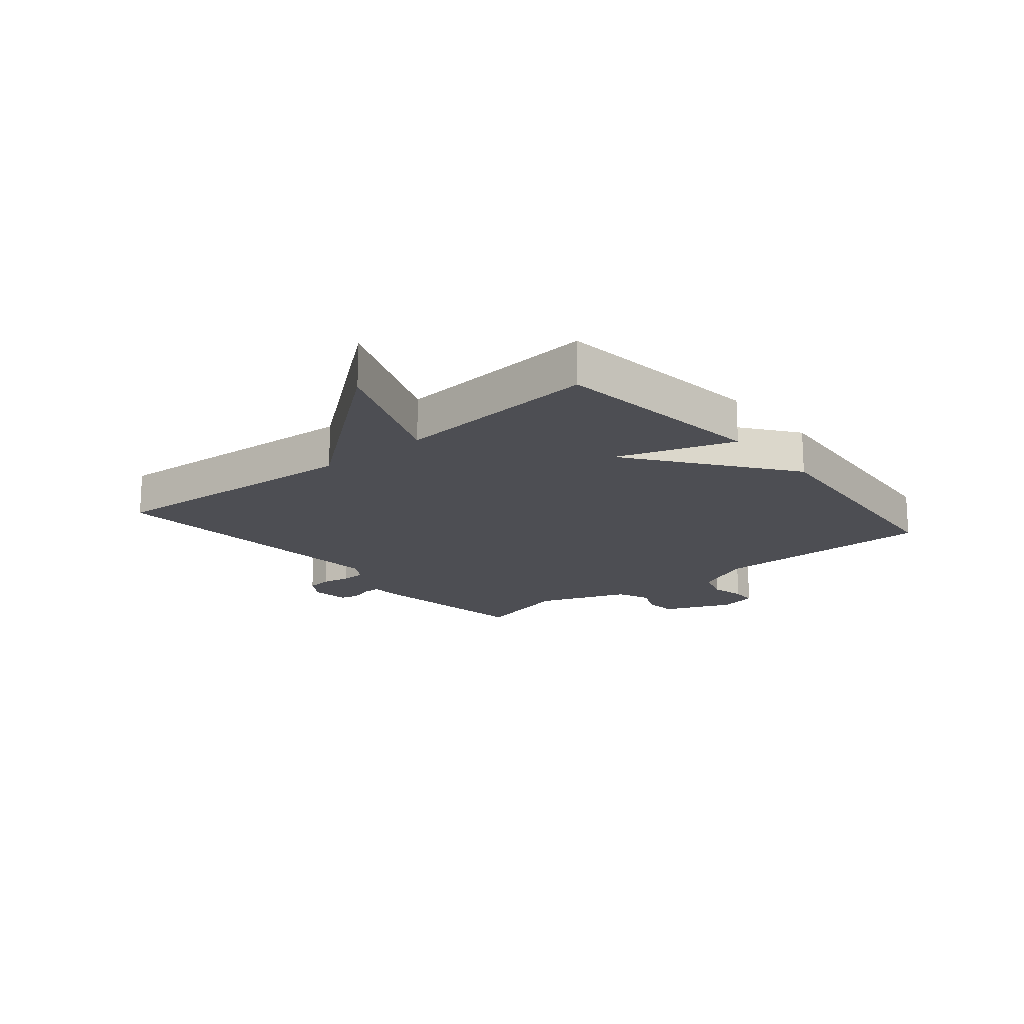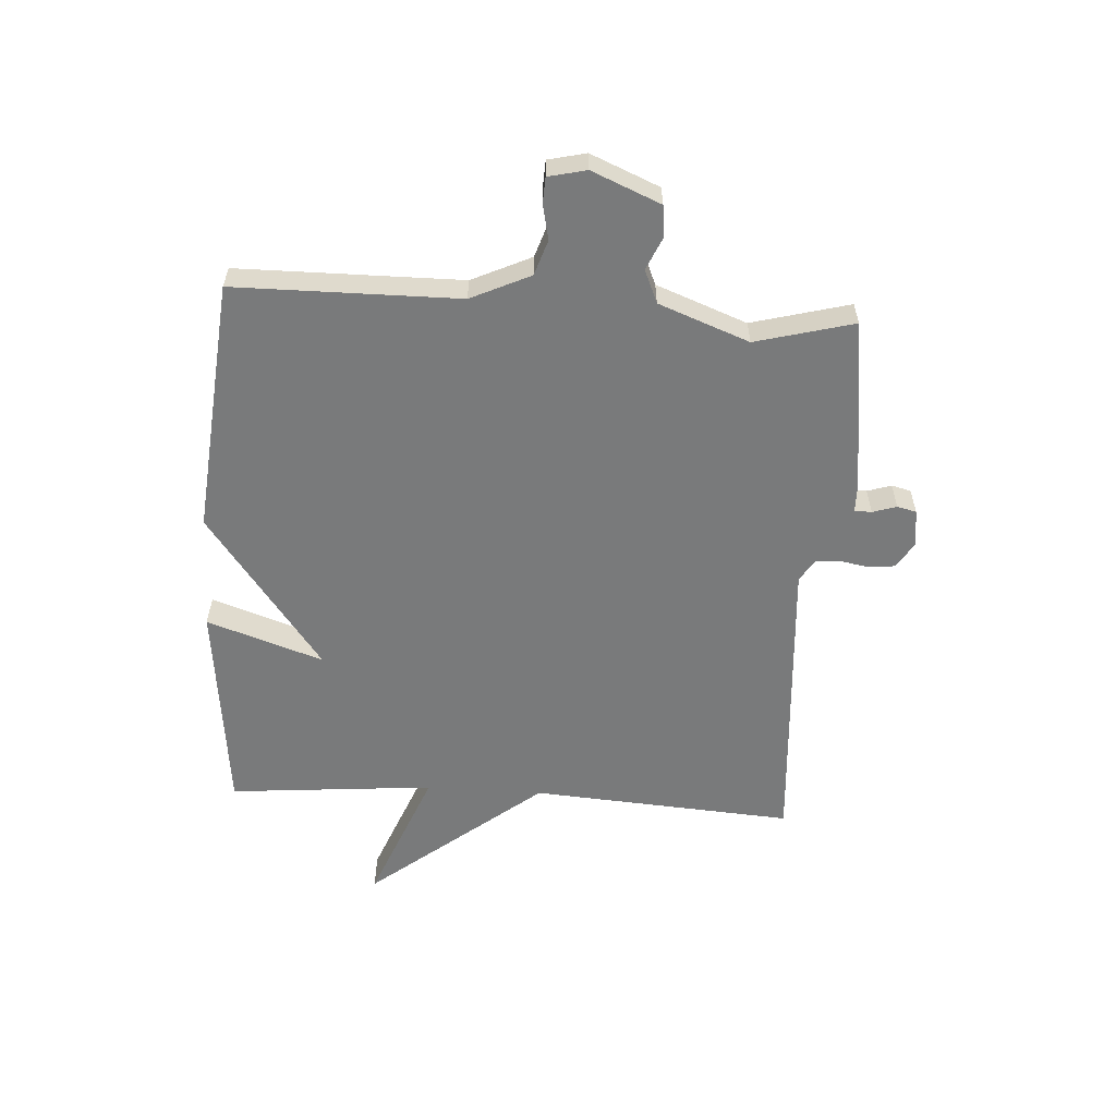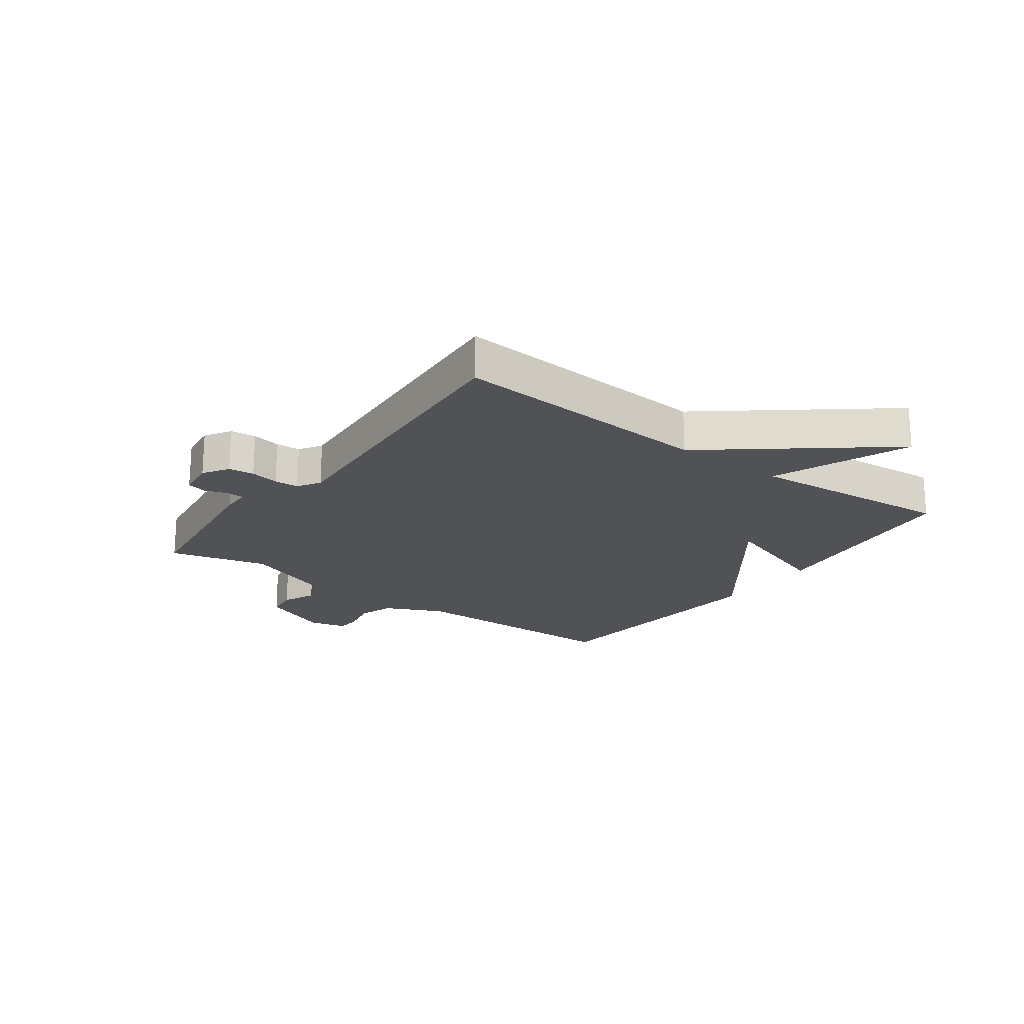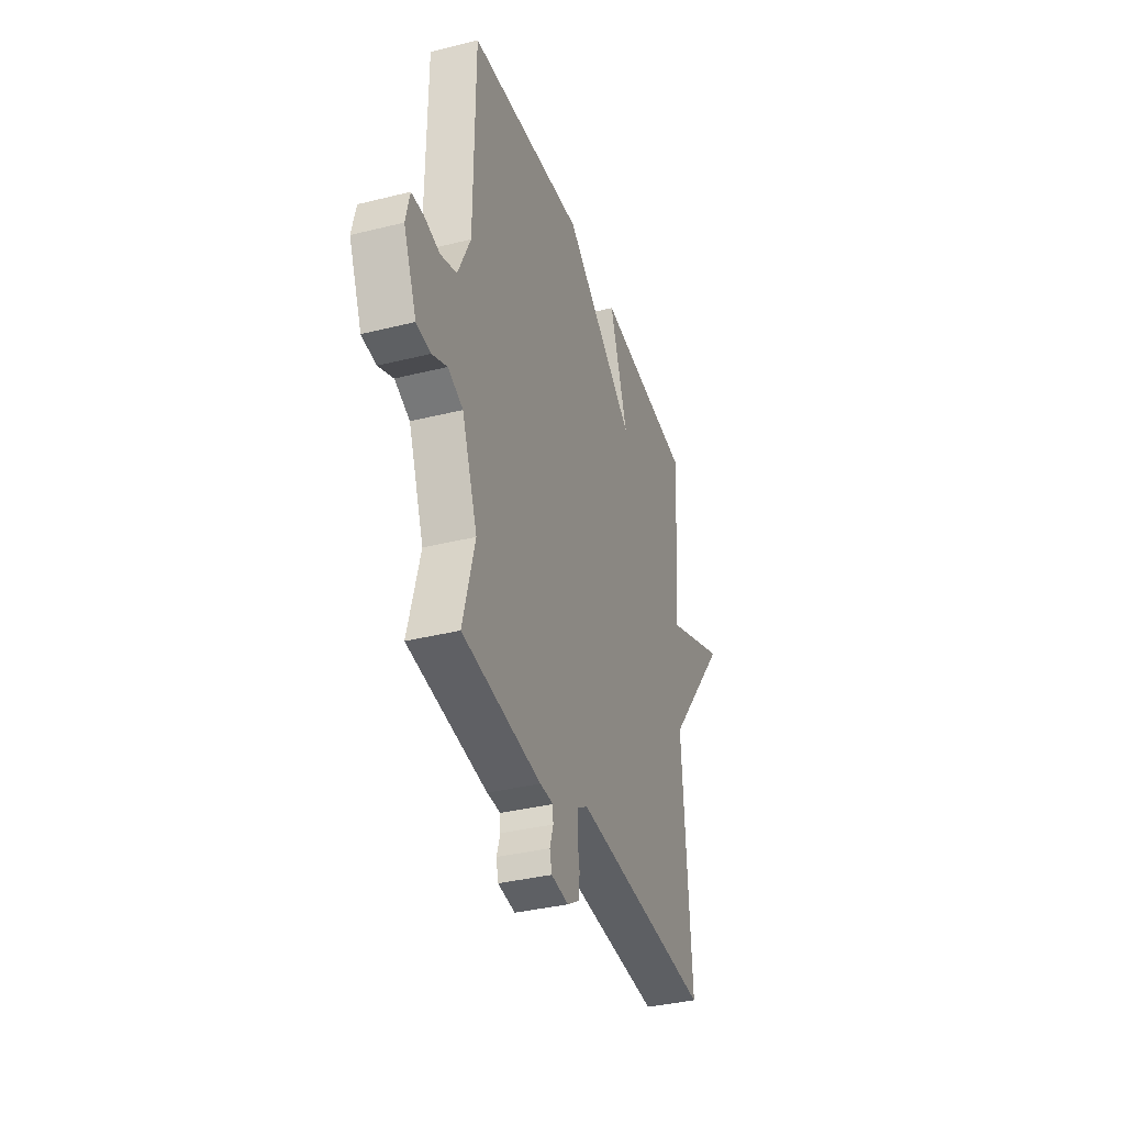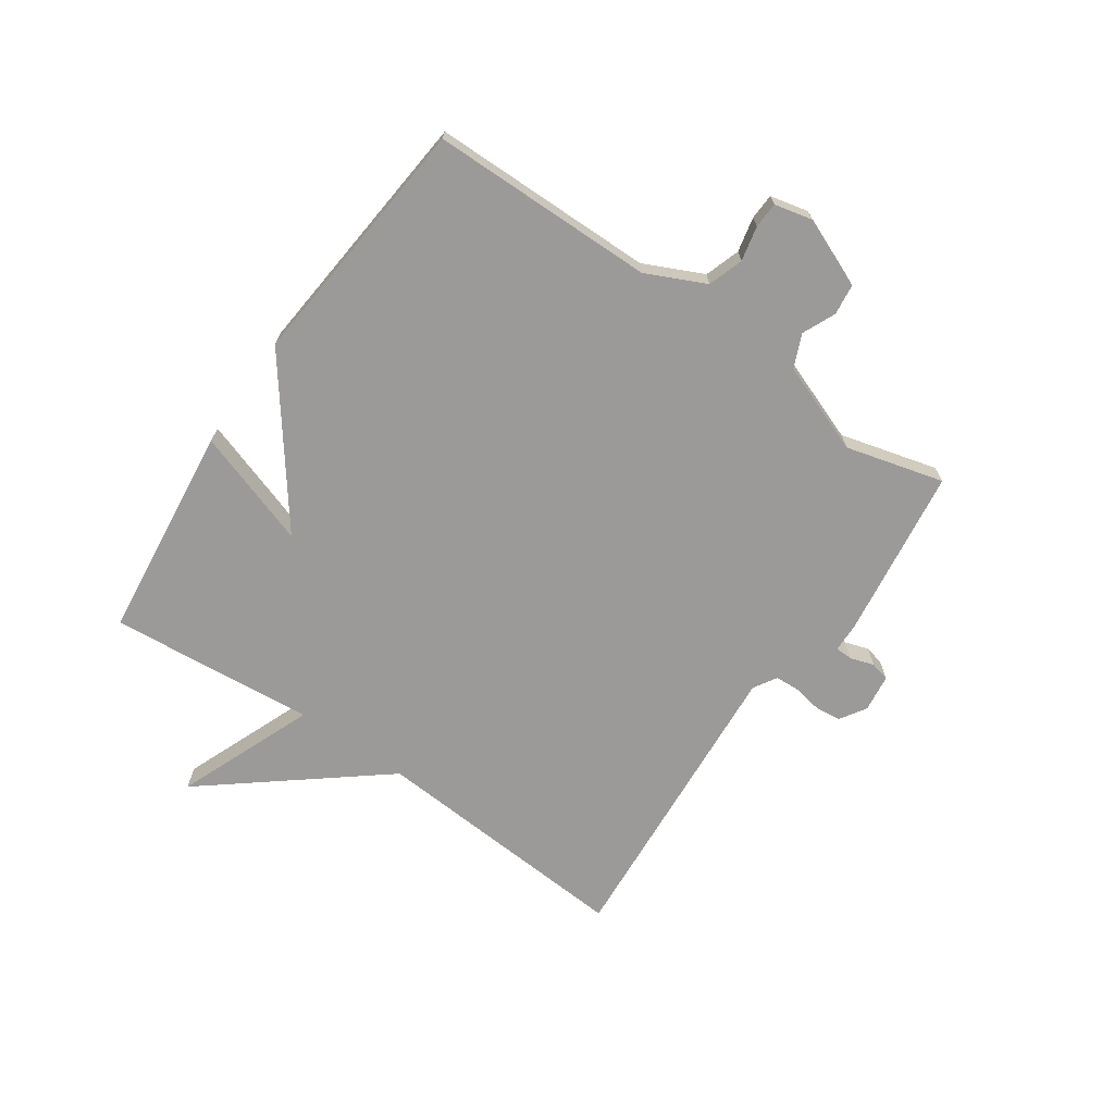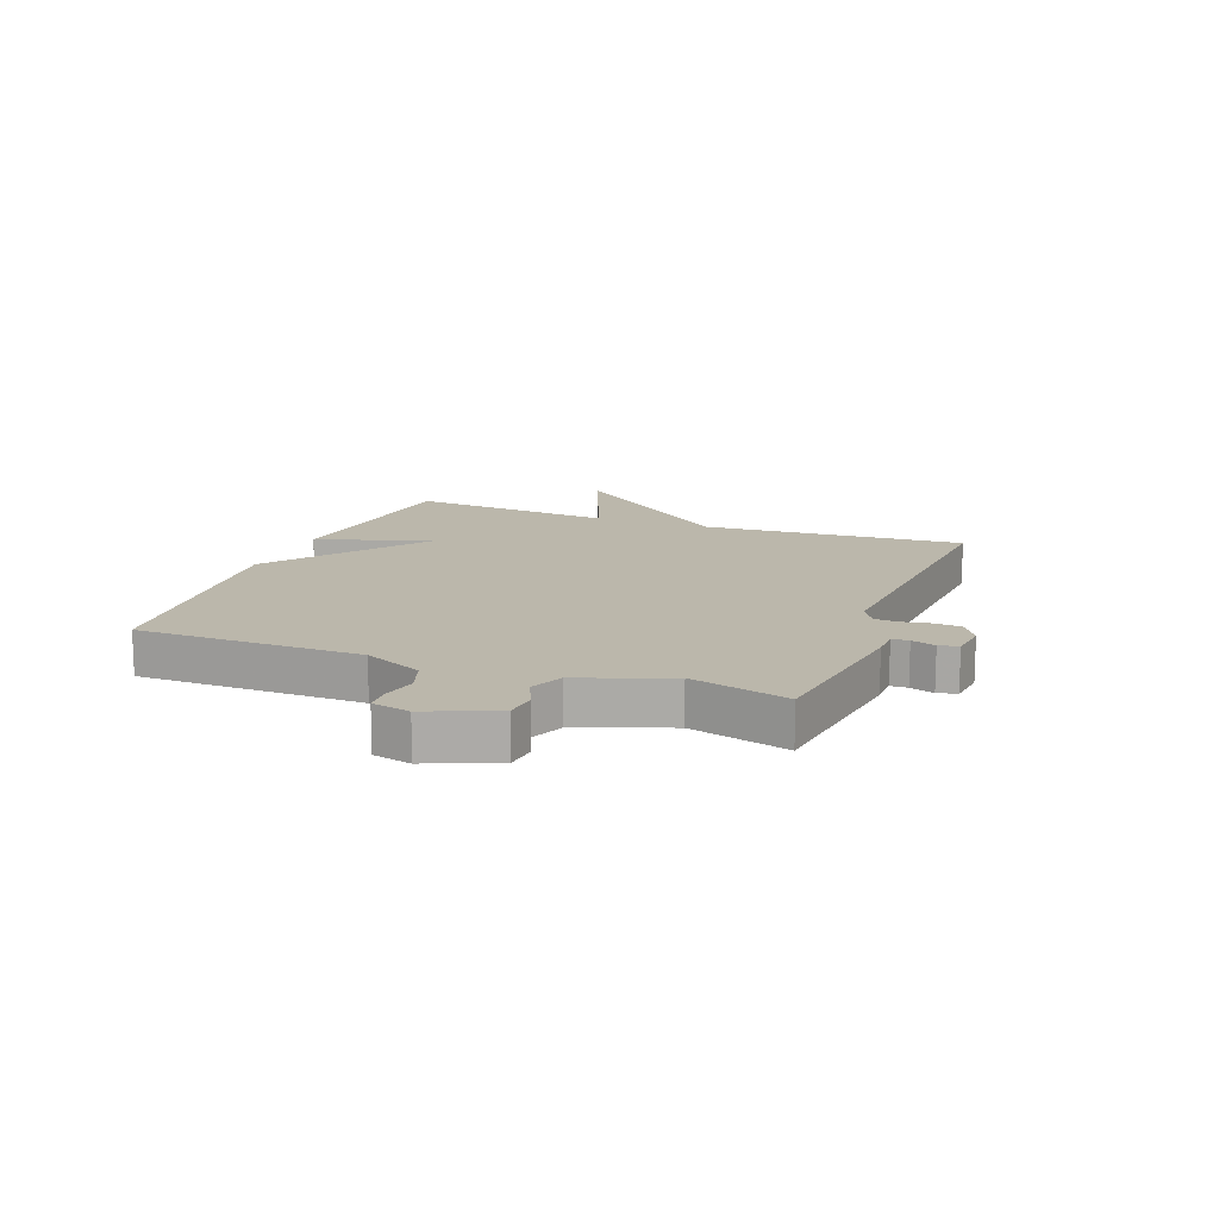
<metadata>
{"format":"obj","ext":"obj","renderer":"f3d","projection":"perspective","resolution":1024,"background":"white","views":[{"elev":-17.3,"azim":-50.1,"up":"+Y"},{"elev":-58.0,"azim":86.4,"up":"+Y"},{"elev":-20.6,"azim":-126.2,"up":"+Y"},{"elev":-36.2,"azim":108.1,"up":"+Z"},{"elev":-69.4,"azim":55.4,"up":"+Y"},{"elev":14.2,"azim":110.9,"up":"+Y"}]}
</metadata>
<code>
v 0.5 0.07 -0.5
v 0.208 0.07 -0.539
v 0.158 0.07 -0.54
v 0.157 0.07 -0.569
v 0.17 0.07 -0.61
v 0.162 0.07 -0.643
v 0.098 0.07 -0.651
v 0.054 0.07 -0.623
v 0.049 0.07 -0.579
v 0.058 0.07 -0.53
v 0.056 0.07 -0.488
v 0.017 0.07 -0.464
v -0.5 0.07 -0.5
v -0.469 0.07 -0.051
v -0.703 0.07 0.243
v -0.469 0.07 0.149
v -0.5 0.07 0.5
v -0.133 0.07 0.541
v -0.2 0.07 0.342
v 0.067 0.07 0.541
v 0.5 0.07 0.5
v 0.503 0.07 0.118
v 0.55 0.07 0.017
v 0.61 0.07 -0.003
v 0.669 0.07 0.01
v 0.713 0.07 0.008
v 0.728 0.07 -0.057
v 0.679 0.07 -0.174
v 0.626 0.07 -0.18
v 0.57 0.07 -0.155
v 0.514 0.07 -0.179
v 0.456 0.07 -0.333
v 0.5 0 -0.5
v 0.208 0 -0.539
v 0.158 0 -0.54
v 0.157 0 -0.569
v 0.17 0 -0.61
v 0.162 0 -0.643
v 0.098 0 -0.651
v 0.054 0 -0.623
v 0.049 0 -0.579
v 0.058 0 -0.53
v 0.056 0 -0.488
v 0.017 0 -0.464
v -0.5 0 -0.5
v -0.469 0 -0.051
v -0.703 0 0.243
v -0.469 0 0.149
v -0.5 0 0.5
v -0.133 0 0.541
v -0.2 0 0.342
v 0.067 0 0.541
v 0.5 0 0.5
v 0.503 0 0.118
v 0.55 0 0.017
v 0.61 0 -0.003
v 0.669 0 0.01
v 0.713 0 0.008
v 0.728 0 -0.057
v 0.679 0 -0.174
v 0.626 0 -0.18
v 0.57 0 -0.155
v 0.514 0 -0.179
v 0.456 0 -0.333
f 28 29 30
f 27 28 30
f 26 27 30
f 25 26 30
f 24 25 30
f 23 24 30 31
f 22 23 31 32
f 21 22 32
f 20 21 32
f 19 20 32
f 16 17 18 19
f 14 15 16
f 1 2 3
f 32 1 3
f 19 32 3
f 16 19 3
f 14 16 3
f 8 9 10
f 7 8 10
f 6 7 10
f 5 6 10
f 4 5 10
f 4 10 11
f 3 4 11
f 14 3 11 12
f 12 13 14
f 62 61 60
f 62 60 59
f 62 59 58
f 62 58 57
f 62 57 56
f 63 62 56 55
f 64 63 55 54
f 64 54 53
f 64 53 52
f 64 52 51
f 51 50 49 48
f 48 47 46
f 35 34 33
f 35 33 64
f 35 64 51
f 35 51 48
f 35 48 46
f 42 41 40
f 42 40 39
f 42 39 38
f 42 38 37
f 42 37 36
f 43 42 36
f 43 36 35
f 44 43 35 46
f 46 45 44
f 1 33 34 2
f 2 34 35 3
f 3 35 36 4
f 4 36 37 5
f 5 37 38 6
f 6 38 39 7
f 7 39 40 8
f 8 40 41 9
f 9 41 42 10
f 10 42 43 11
f 11 43 44 12
f 12 44 45 13
f 13 45 46 14
f 14 46 47 15
f 15 47 48 16
f 16 48 49 17
f 17 49 50 18
f 18 50 51 19
f 19 51 52 20
f 20 52 53 21
f 21 53 54 22
f 22 54 55 23
f 23 55 56 24
f 24 56 57 25
f 25 57 58 26
f 26 58 59 27
f 27 59 60 28
f 28 60 61 29
f 29 61 62 30
f 30 62 63 31
f 31 63 64 32
f 32 64 33 1

</code>
